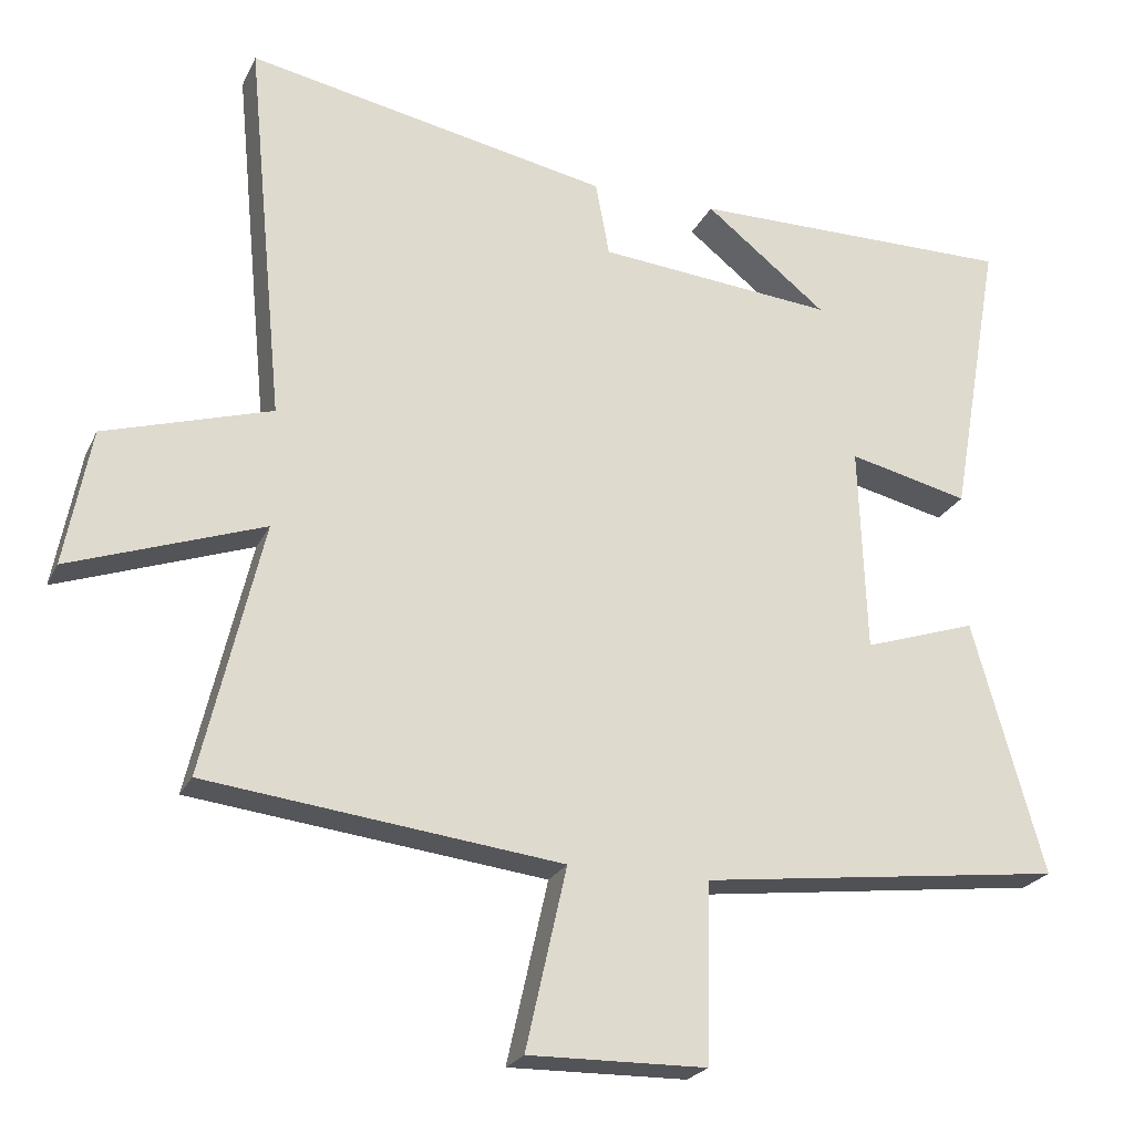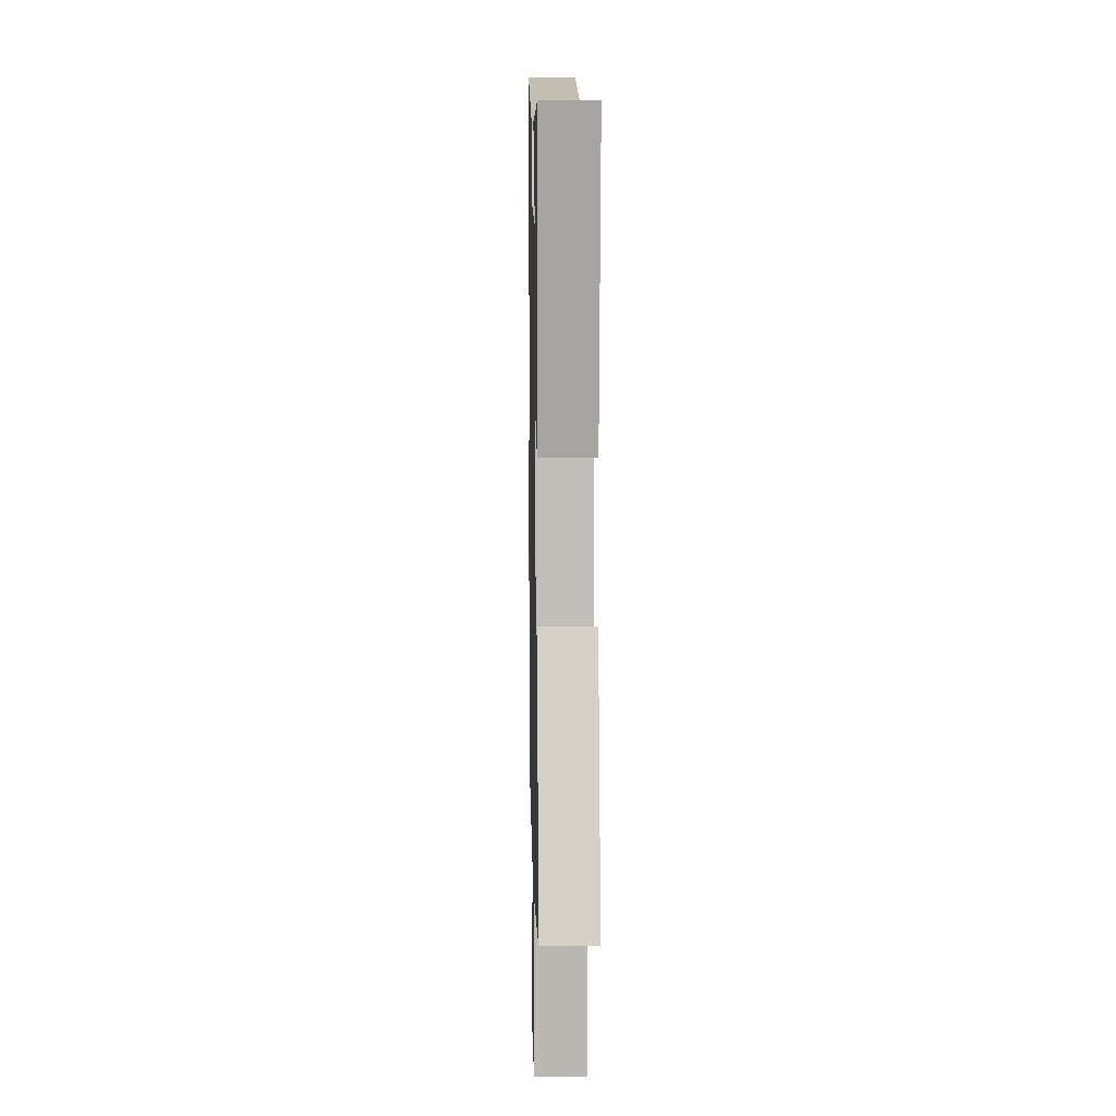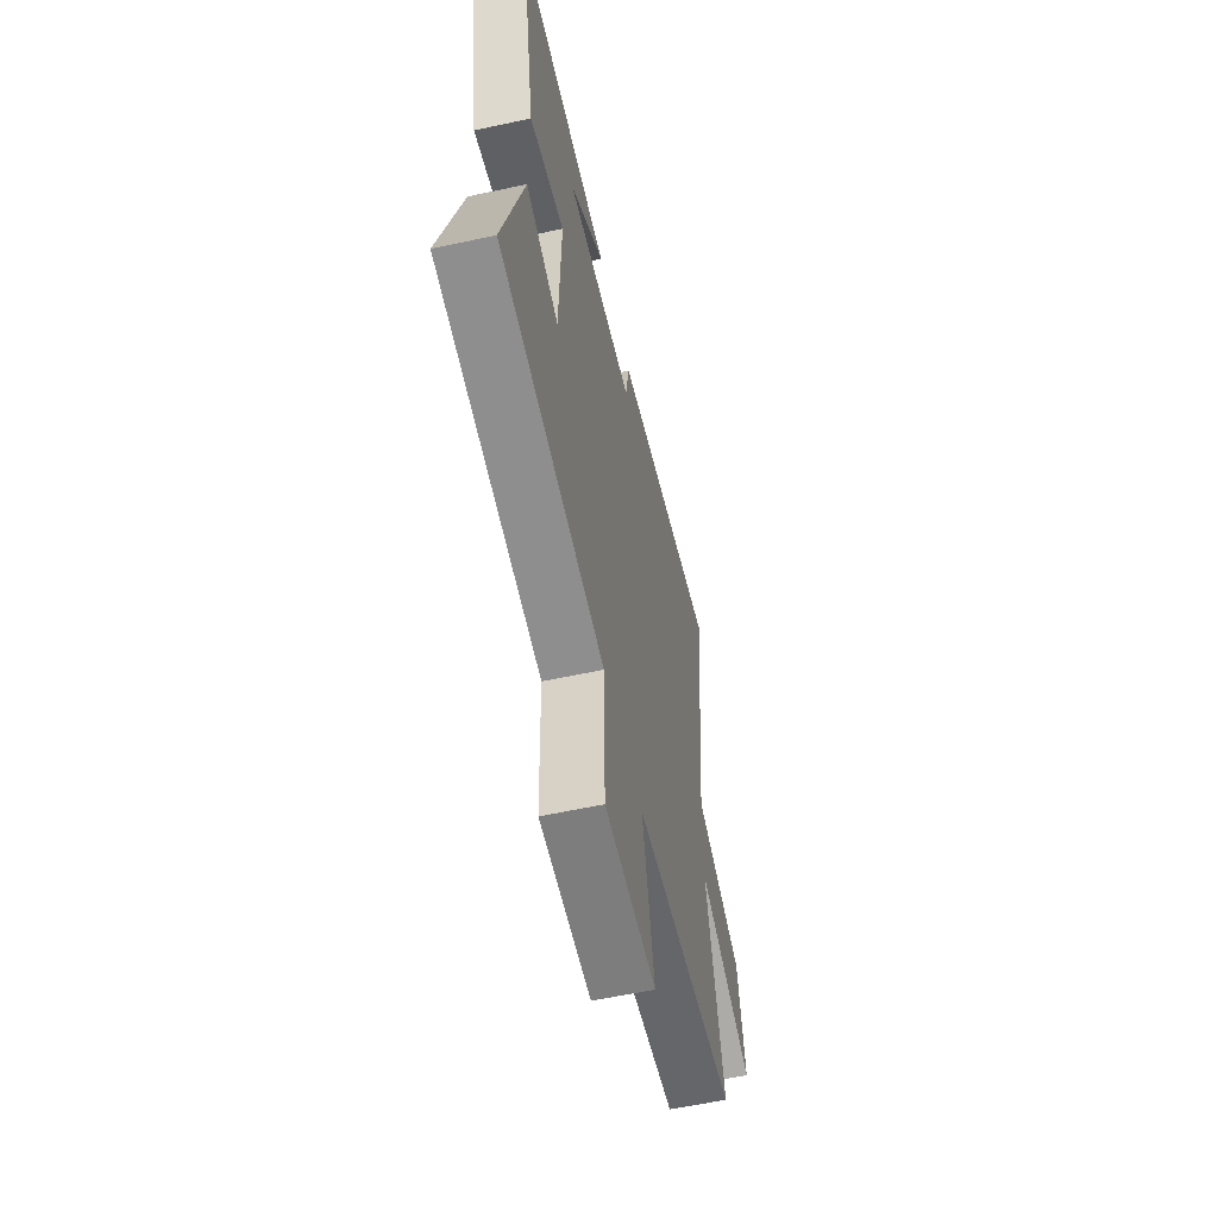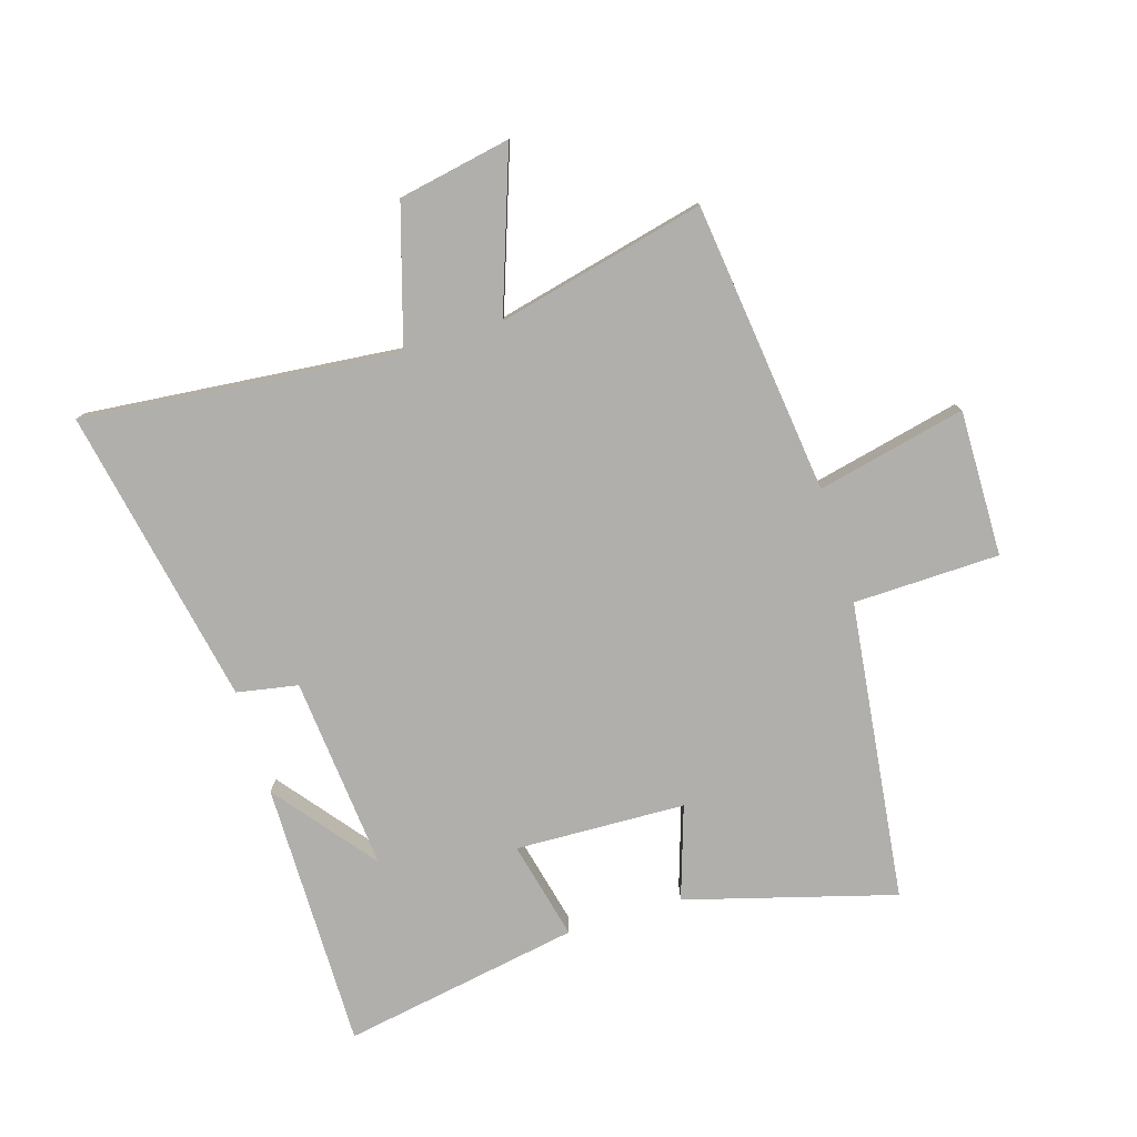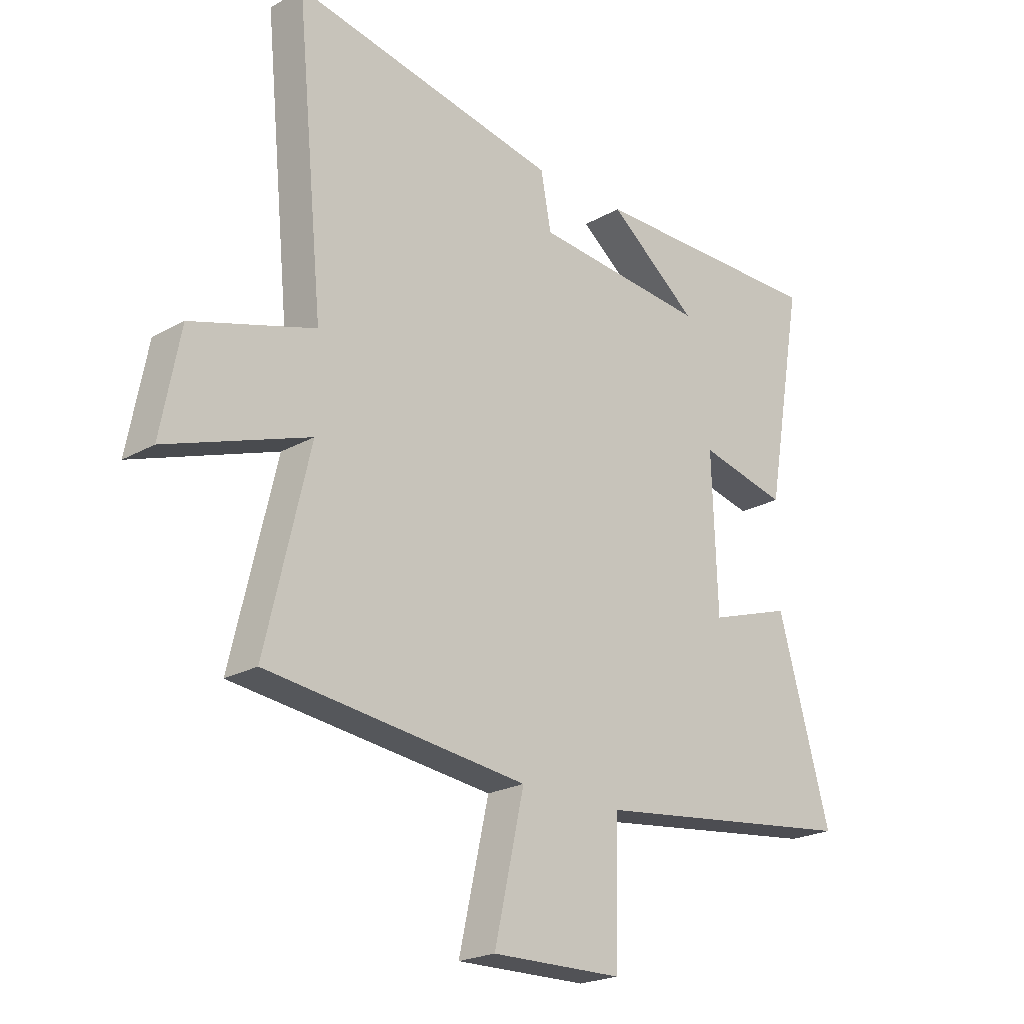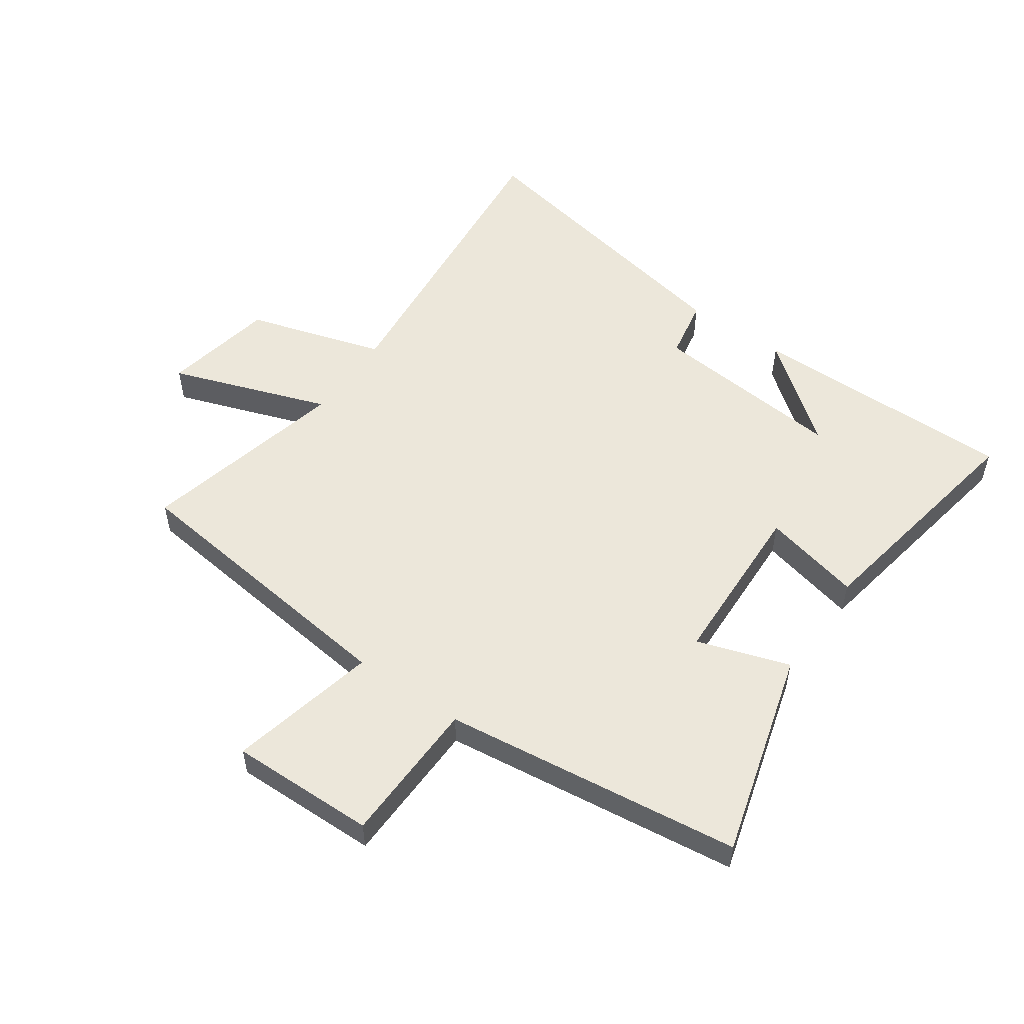
<metadata>
{"format":"obj","ext":"obj","renderer":"f3d","projection":"perspective","resolution":1024,"background":"white","views":[{"elev":-23.3,"azim":159.6,"up":"+Z"},{"elev":6.3,"azim":-91.1,"up":"+Z"},{"elev":-58.3,"azim":-77.4,"up":"+Z"},{"elev":-78.2,"azim":107.1,"up":"+Y"},{"elev":-22.0,"azim":134.7,"up":"+Z"},{"elev":53.6,"azim":-145.1,"up":"+Y"}]}
</metadata>
<code>
v -0.57 0.07 0.502
v -0.123 0.07 0.5
v -0.29 0.07 0.368
v 0.034 0.07 0.398
v 0.053 0.07 0.5
v 0.551 0.07 0.598
v 0.5 0.07 0.069
v 0.729 0.07 0
v 0.765 0.07 -0.188
v 0.5 0.07 -0.095
v 0.582 0.07 -0.442
v 0.096 0.07 -0.5
v 0.152 0.07 -0.748
v -0.092 0.07 -0.744
v -0.098 0.07 -0.5
v -0.598 0.07 -0.438
v -0.5 0.07 -0.09
v -0.345 0.07 -0.141
v -0.335 0.07 0.143
v -0.5 0.07 0.104
v -0.57 0 0.502
v -0.123 0 0.5
v -0.29 0 0.368
v 0.034 0 0.398
v 0.053 0 0.5
v 0.551 0 0.598
v 0.5 0 0.069
v 0.729 0 0
v 0.765 0 -0.188
v 0.5 0 -0.095
v 0.582 0 -0.442
v 0.096 0 -0.5
v 0.152 0 -0.748
v -0.092 0 -0.744
v -0.098 0 -0.5
v -0.598 0 -0.438
v -0.5 0 -0.09
v -0.345 0 -0.141
v -0.335 0 0.143
v -0.5 0 0.104
f 19 20 1
f 15 16 17 18
f 15 18 19
f 12 13 14 15
f 12 15 19
f 11 12 19
f 10 11 19
f 7 8 9 10
f 7 10 19
f 4 5 6 7
f 3 4 7 19
f 1 2 3
f 1 3 19
f 21 40 39
f 38 37 36 35
f 39 38 35
f 35 34 33 32
f 39 35 32
f 39 32 31
f 39 31 30
f 30 29 28 27
f 39 30 27
f 27 26 25 24
f 39 27 24 23
f 23 22 21
f 39 23 21
f 1 21 22 2
f 2 22 23 3
f 3 23 24 4
f 4 24 25 5
f 5 25 26 6
f 6 26 27 7
f 7 27 28 8
f 8 28 29 9
f 9 29 30 10
f 10 30 31 11
f 11 31 32 12
f 12 32 33 13
f 13 33 34 14
f 14 34 35 15
f 15 35 36 16
f 16 36 37 17
f 17 37 38 18
f 18 38 39 19
f 19 39 40 20
f 20 40 21 1

</code>
